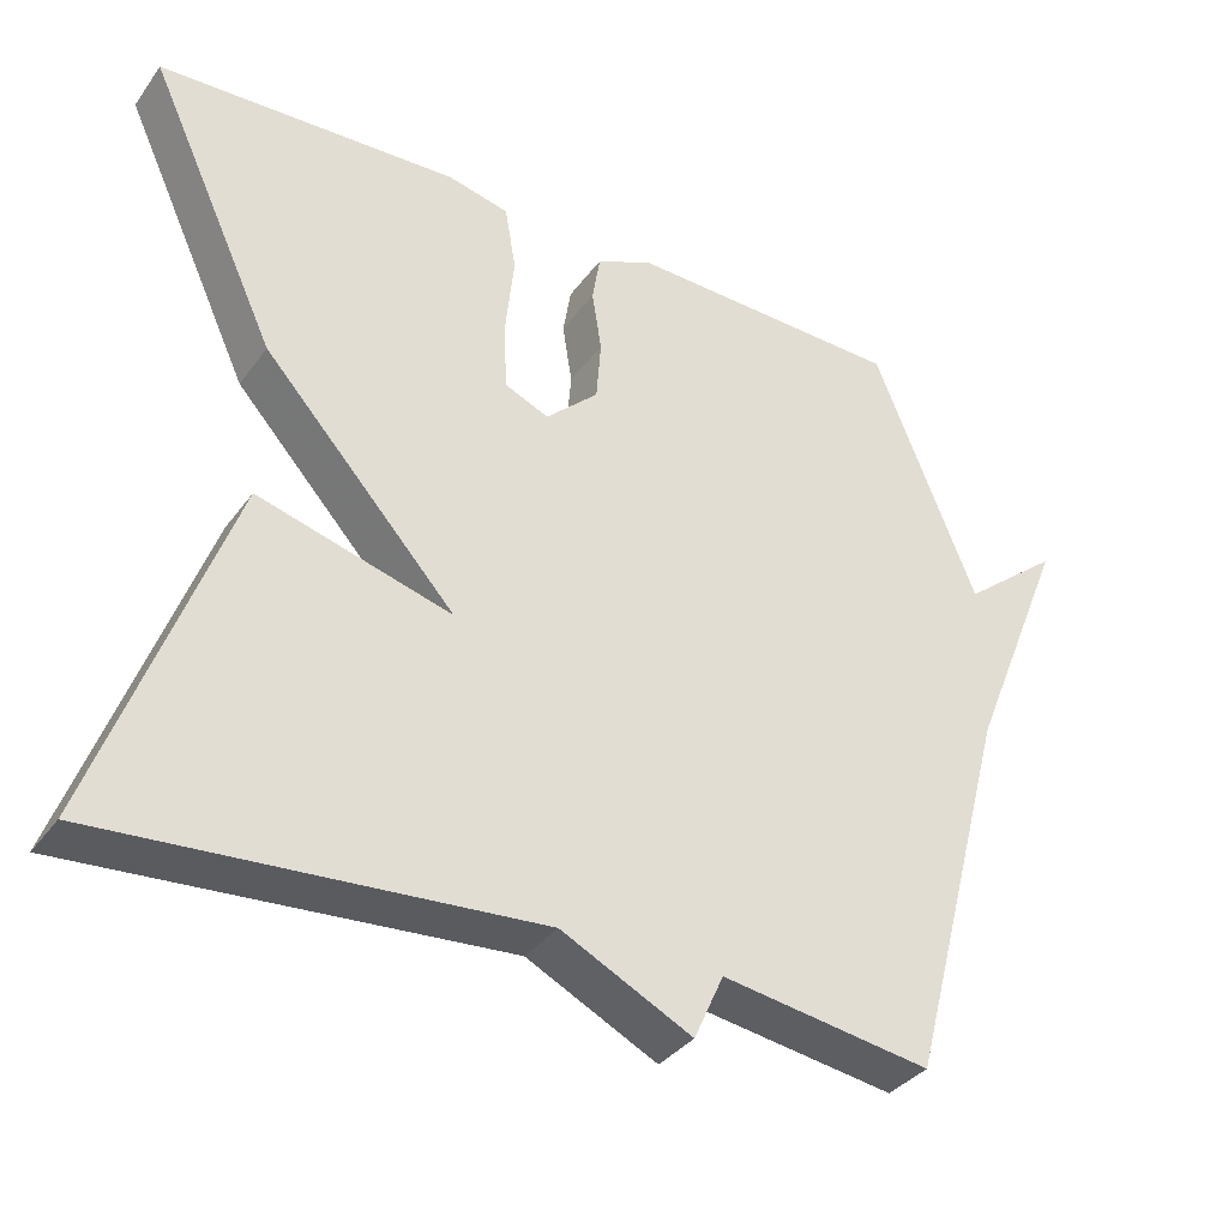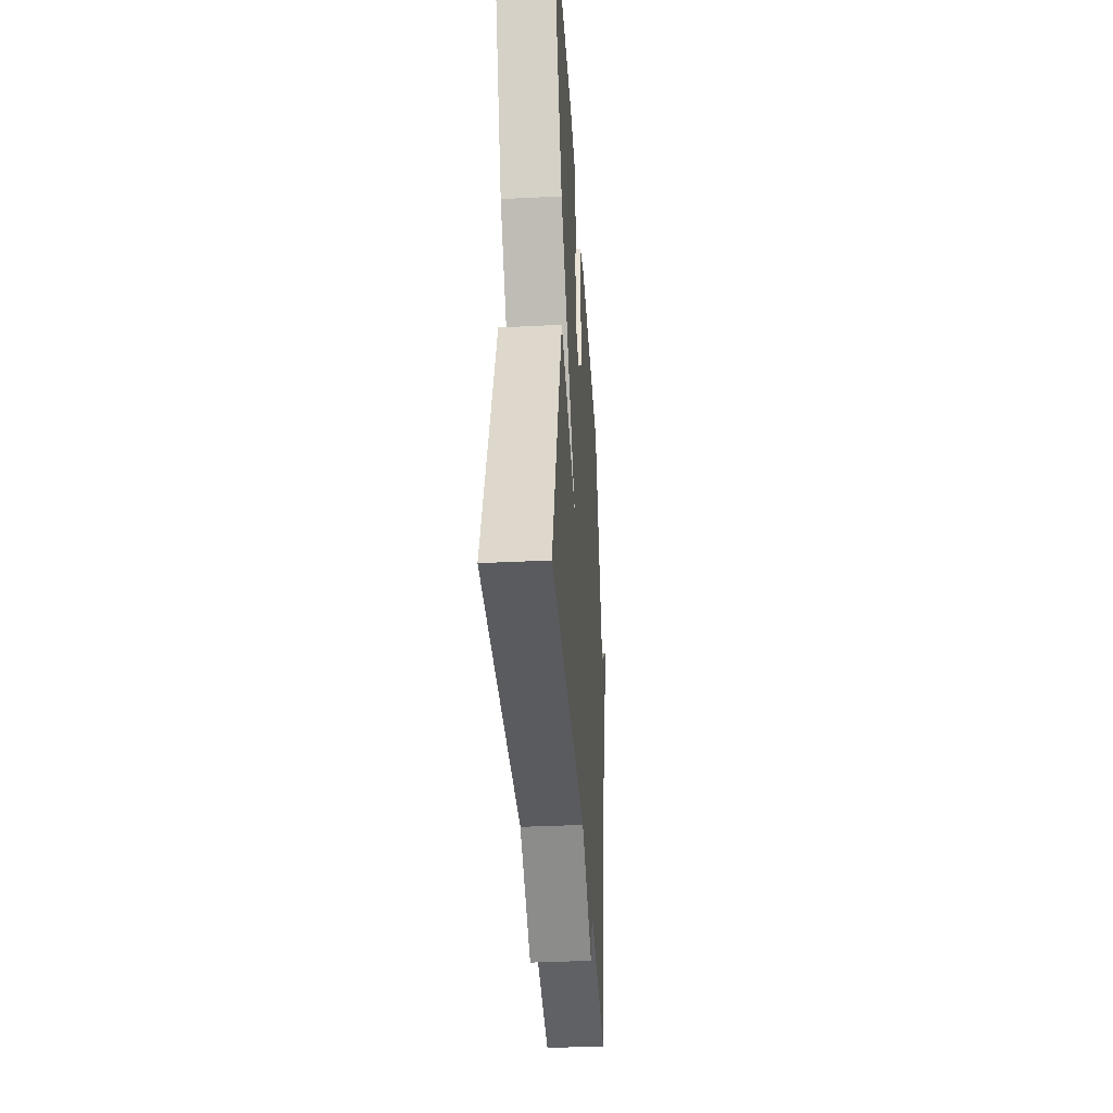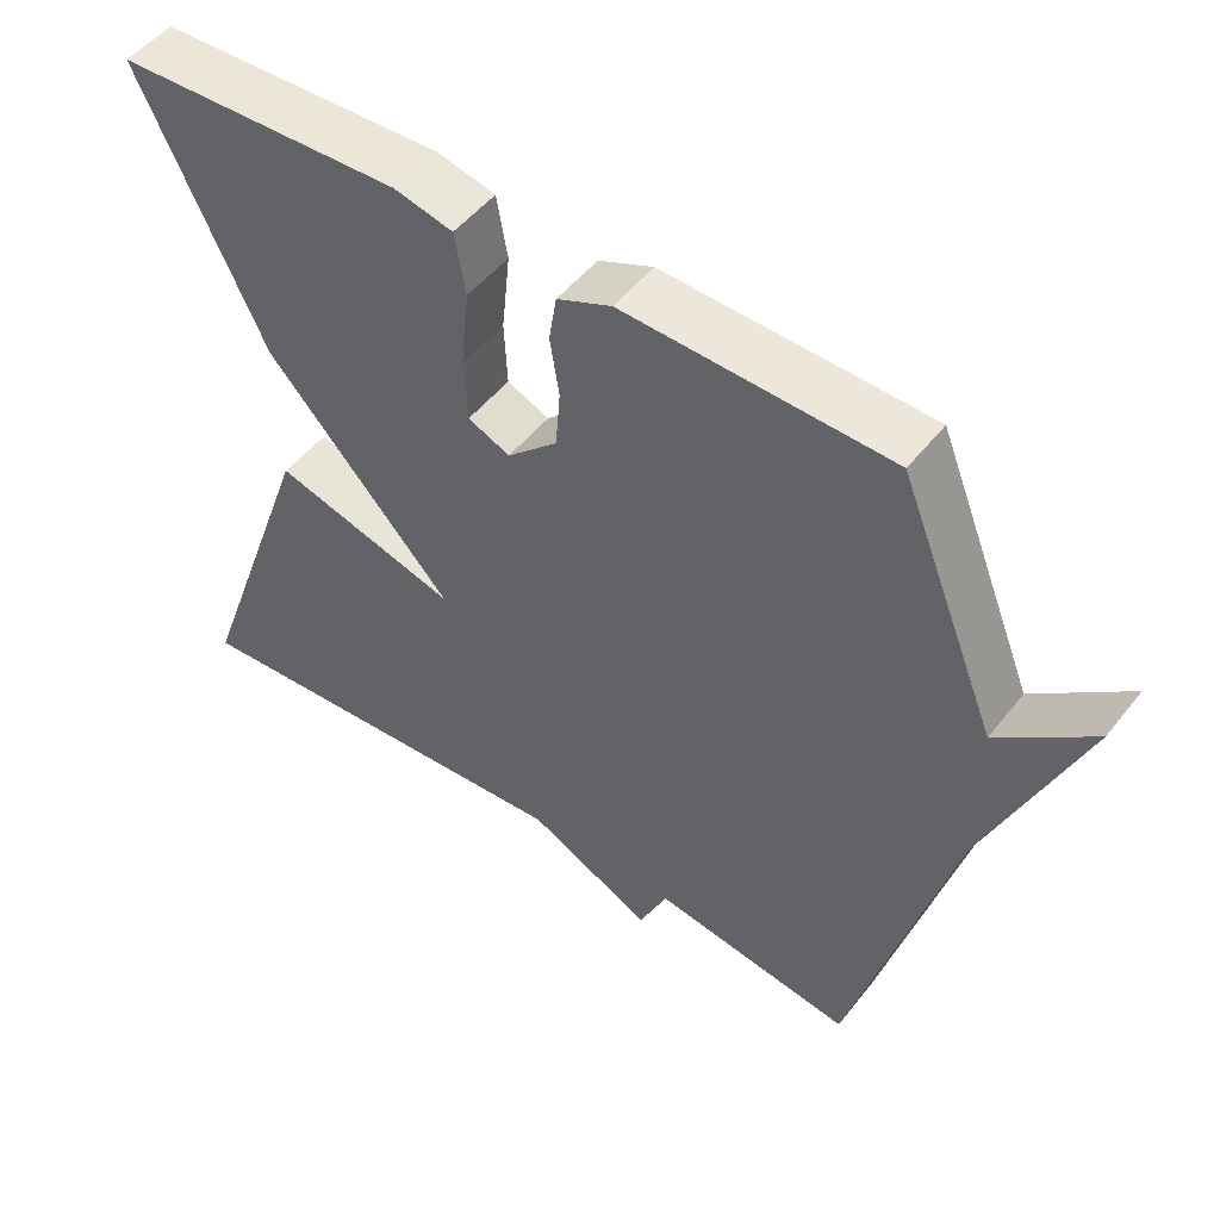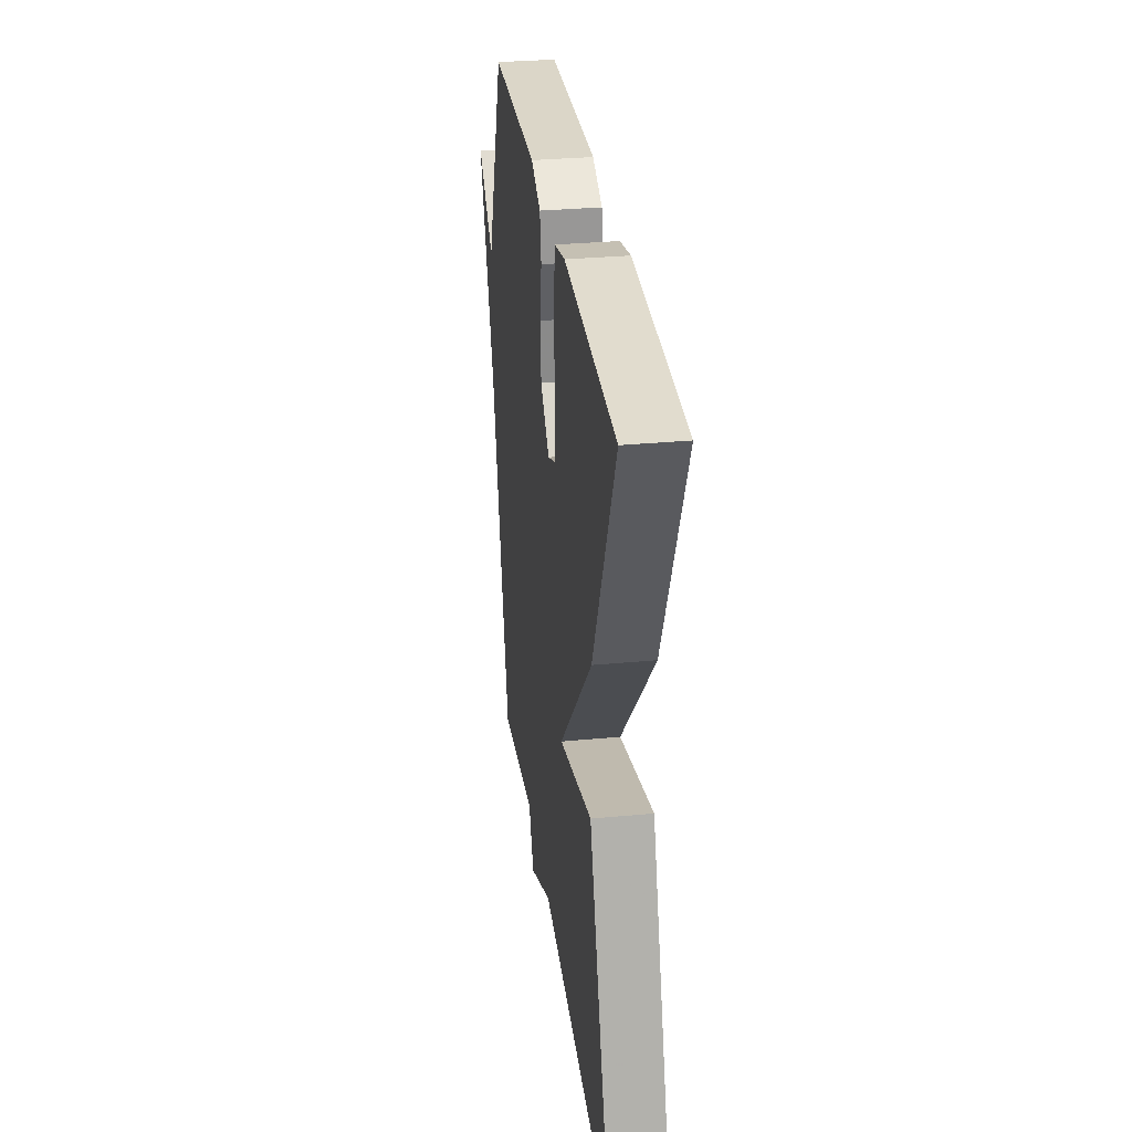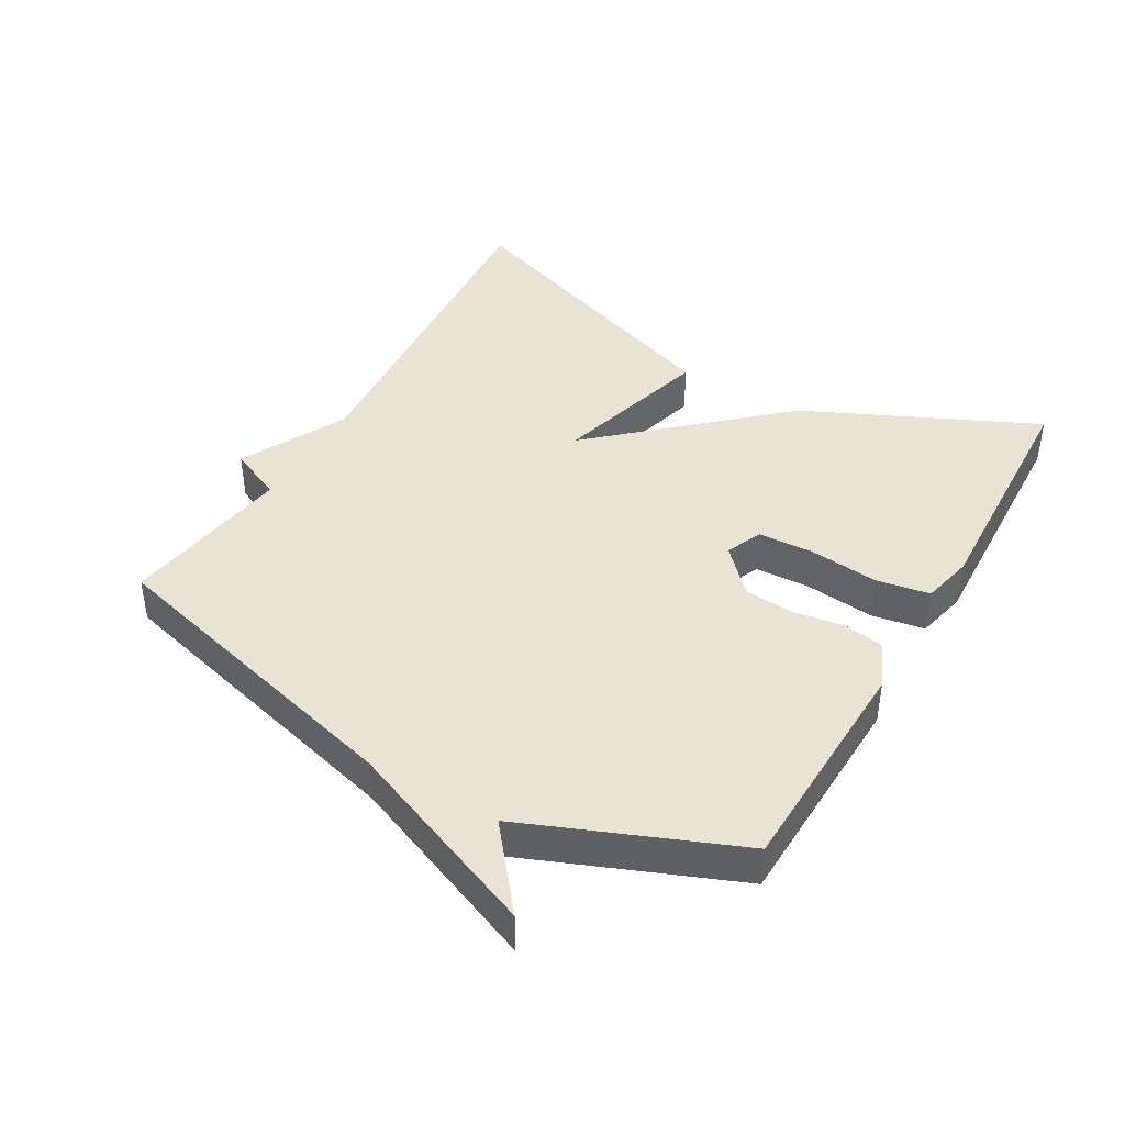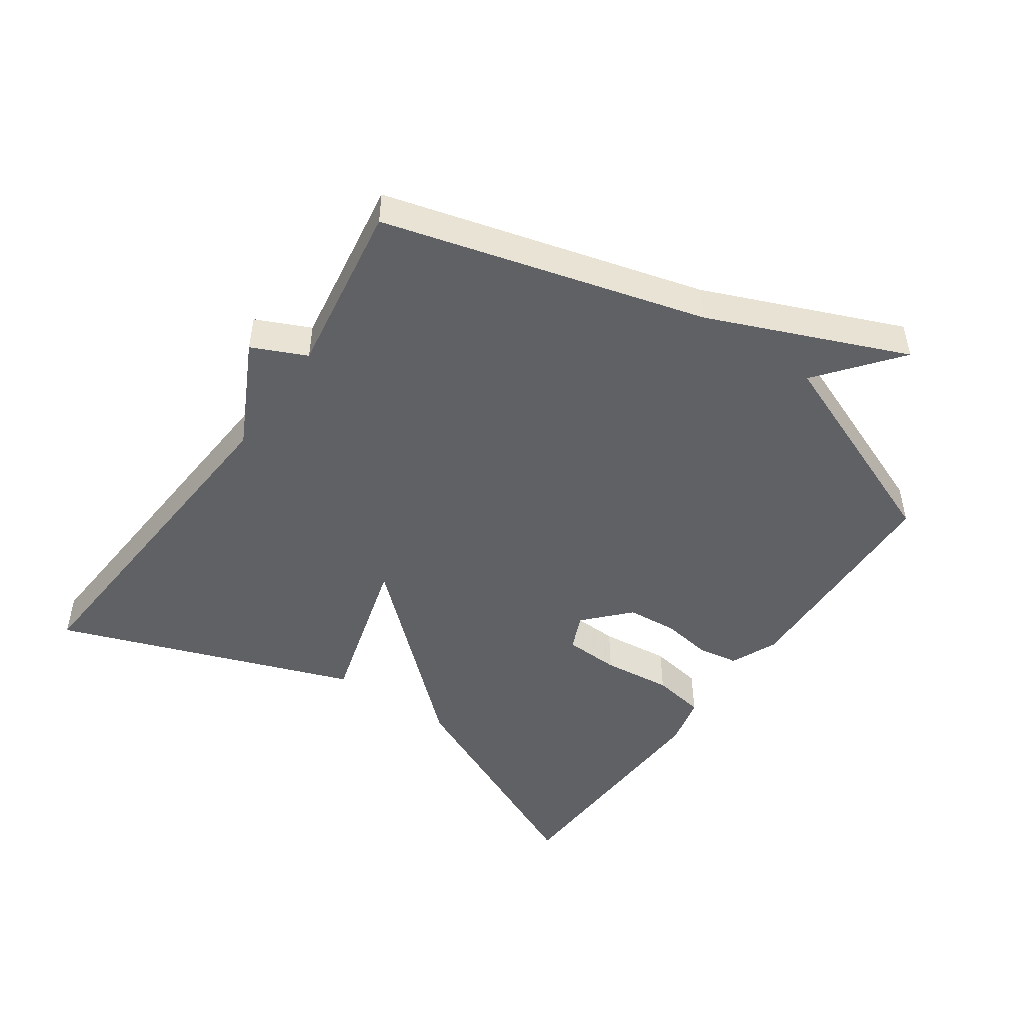
<metadata>
{"format":"obj","ext":"obj","renderer":"f3d","projection":"perspective","resolution":1024,"background":"white","views":[{"elev":-35.5,"azim":148.8,"up":"+Z"},{"elev":-37.6,"azim":93.6,"up":"+Z"},{"elev":50.3,"azim":-143.2,"up":"+Z"},{"elev":31.5,"azim":82.4,"up":"+Z"},{"elev":42.2,"azim":-60.0,"up":"+Y"},{"elev":-48.0,"azim":-124.6,"up":"+Y"}]}
</metadata>
<code>
v 0.5 0.07 -0.5
v -0.038 0.07 -0.46
v -0.201 0.07 -0.542
v -0.238 0.07 -0.46
v -0.5 0.07 -0.5
v -0.629 0.07 -0.018
v -0.751 0.07 0.28
v -0.629 0.07 0.182
v -0.5 0.07 0.5
v -0.155 0.07 0.511
v -0.084 0.07 0.48
v -0.074 0.07 0.419
v -0.086 0.07 0.343
v -0.08 0.07 0.266
v -0.014 0.07 0.204
v 0.041 0.07 0.228
v 0.045 0.07 0.312
v 0.034 0.07 0.417
v 0.048 0.07 0.498
v 0.125 0.07 0.516
v 0.5 0.07 0.5
v 0.338 0.07 0.15
v 0.096 0.07 -0.118
v 0.338 0.07 -0.05
v 0.5 0 -0.5
v -0.038 0 -0.46
v -0.201 0 -0.542
v -0.238 0 -0.46
v -0.5 0 -0.5
v -0.629 0 -0.018
v -0.751 0 0.28
v -0.629 0 0.182
v -0.5 0 0.5
v -0.155 0 0.511
v -0.084 0 0.48
v -0.074 0 0.419
v -0.086 0 0.343
v -0.08 0 0.266
v -0.014 0 0.204
v 0.041 0 0.228
v 0.045 0 0.312
v 0.034 0 0.417
v 0.048 0 0.498
v 0.125 0 0.516
v 0.5 0 0.5
v 0.338 0 0.15
v 0.096 0 -0.118
v 0.338 0 -0.05
f 23 24 1 2
f 21 22 23
f 20 21 23
f 19 20 23
f 18 19 23
f 17 18 23
f 16 17 23
f 2 3 4
f 23 2 4
f 16 23 4
f 15 16 4
f 4 5 6
f 15 4 6
f 14 15 6
f 13 14 6
f 12 13 6
f 11 12 6
f 10 11 6
f 9 10 6
f 8 9 6
f 6 7 8
f 26 25 48 47
f 47 46 45
f 47 45 44
f 47 44 43
f 47 43 42
f 47 42 41
f 47 41 40
f 28 27 26
f 28 26 47
f 28 47 40
f 28 40 39
f 30 29 28
f 30 28 39
f 30 39 38
f 30 38 37
f 30 37 36
f 30 36 35
f 30 35 34
f 30 34 33
f 30 33 32
f 32 31 30
f 1 25 26 2
f 2 26 27 3
f 3 27 28 4
f 4 28 29 5
f 5 29 30 6
f 6 30 31 7
f 7 31 32 8
f 8 32 33 9
f 9 33 34 10
f 10 34 35 11
f 11 35 36 12
f 12 36 37 13
f 13 37 38 14
f 14 38 39 15
f 15 39 40 16
f 16 40 41 17
f 17 41 42 18
f 18 42 43 19
f 19 43 44 20
f 20 44 45 21
f 21 45 46 22
f 22 46 47 23
f 23 47 48 24
f 24 48 25 1

</code>
